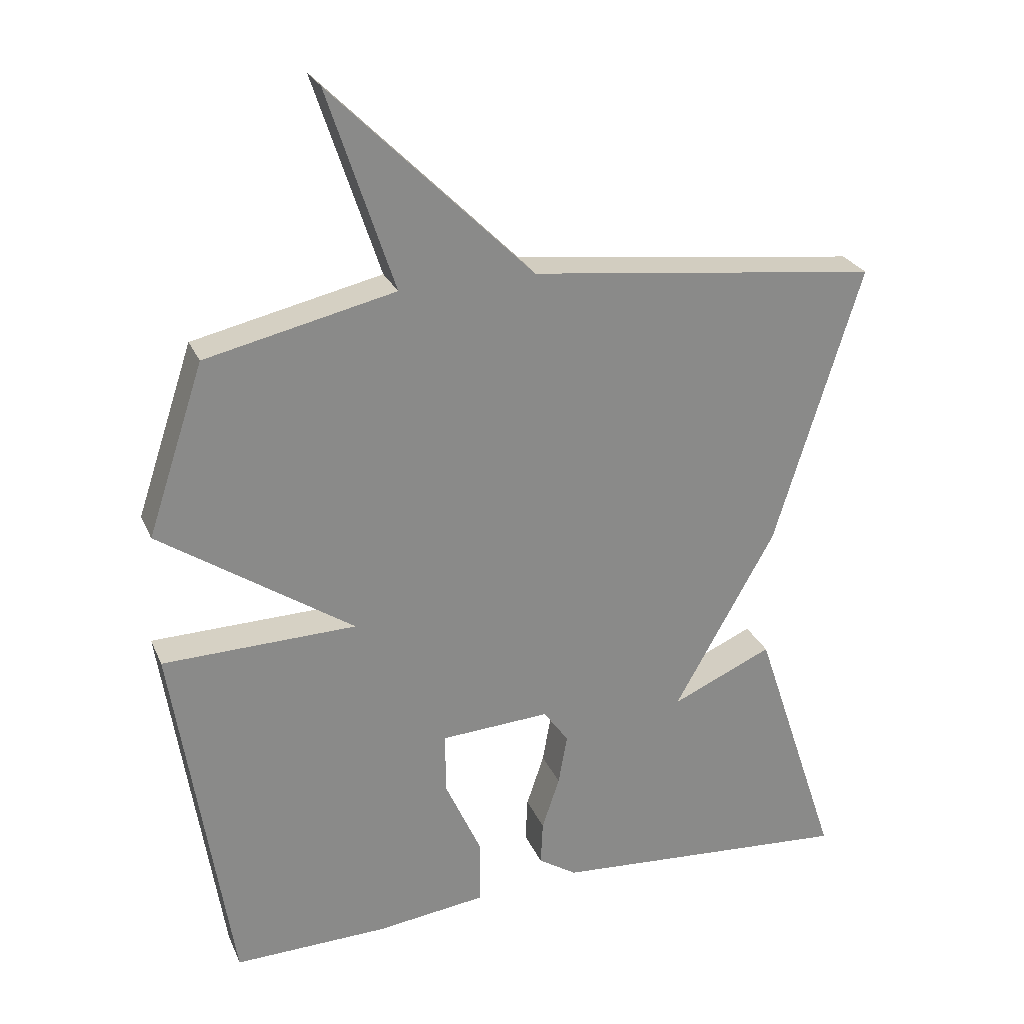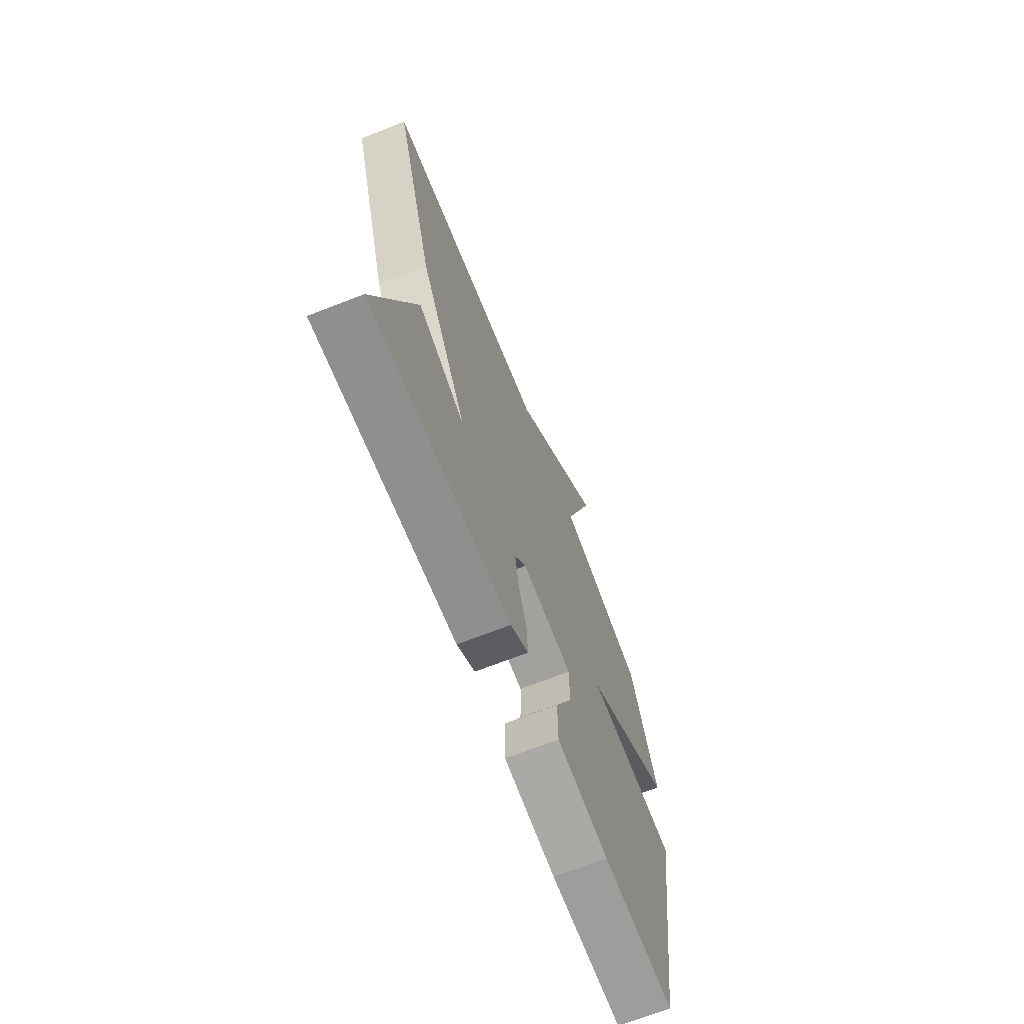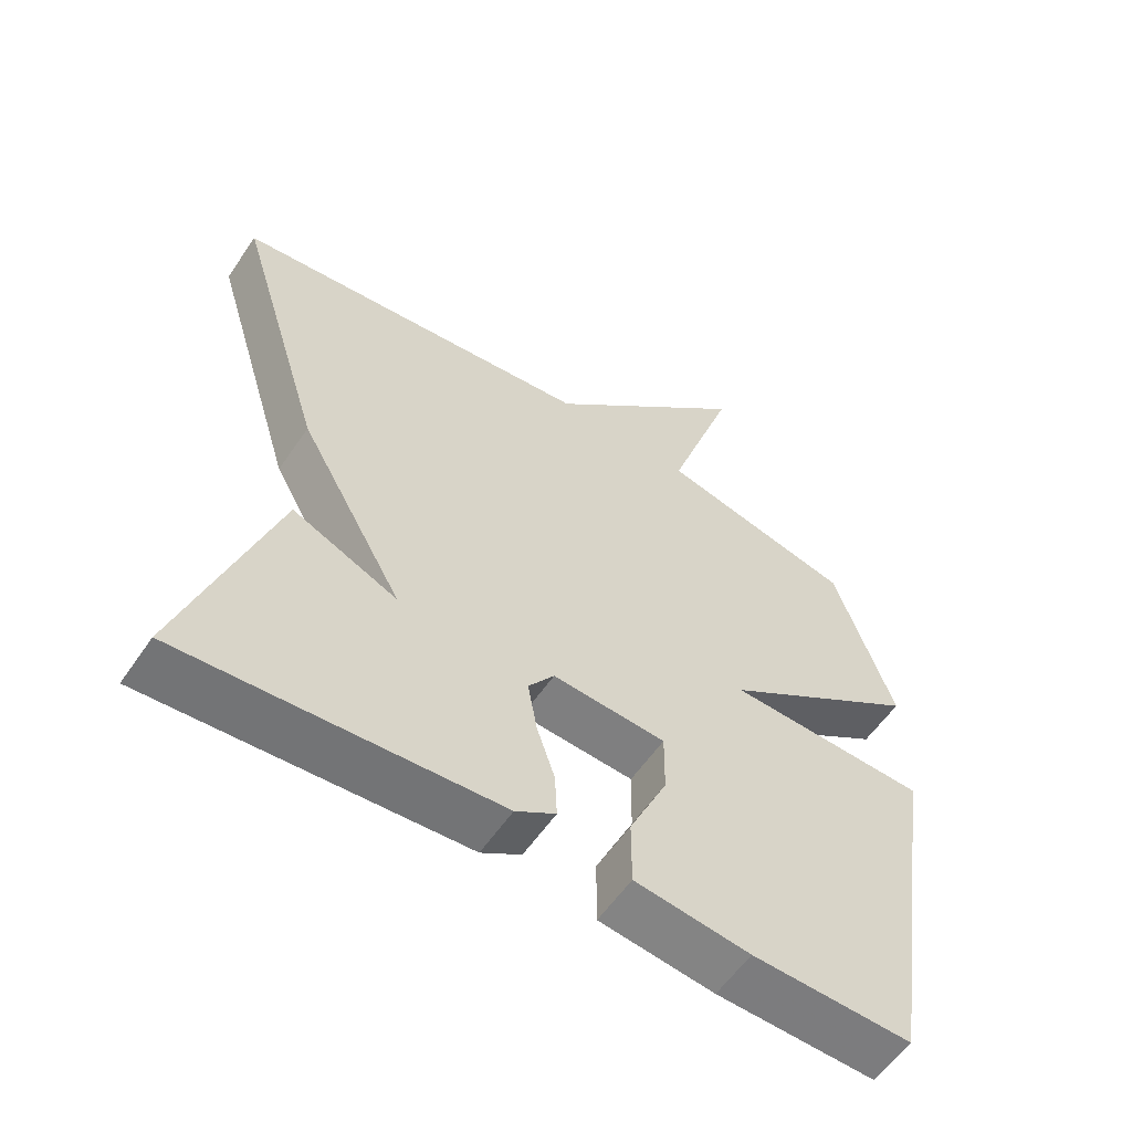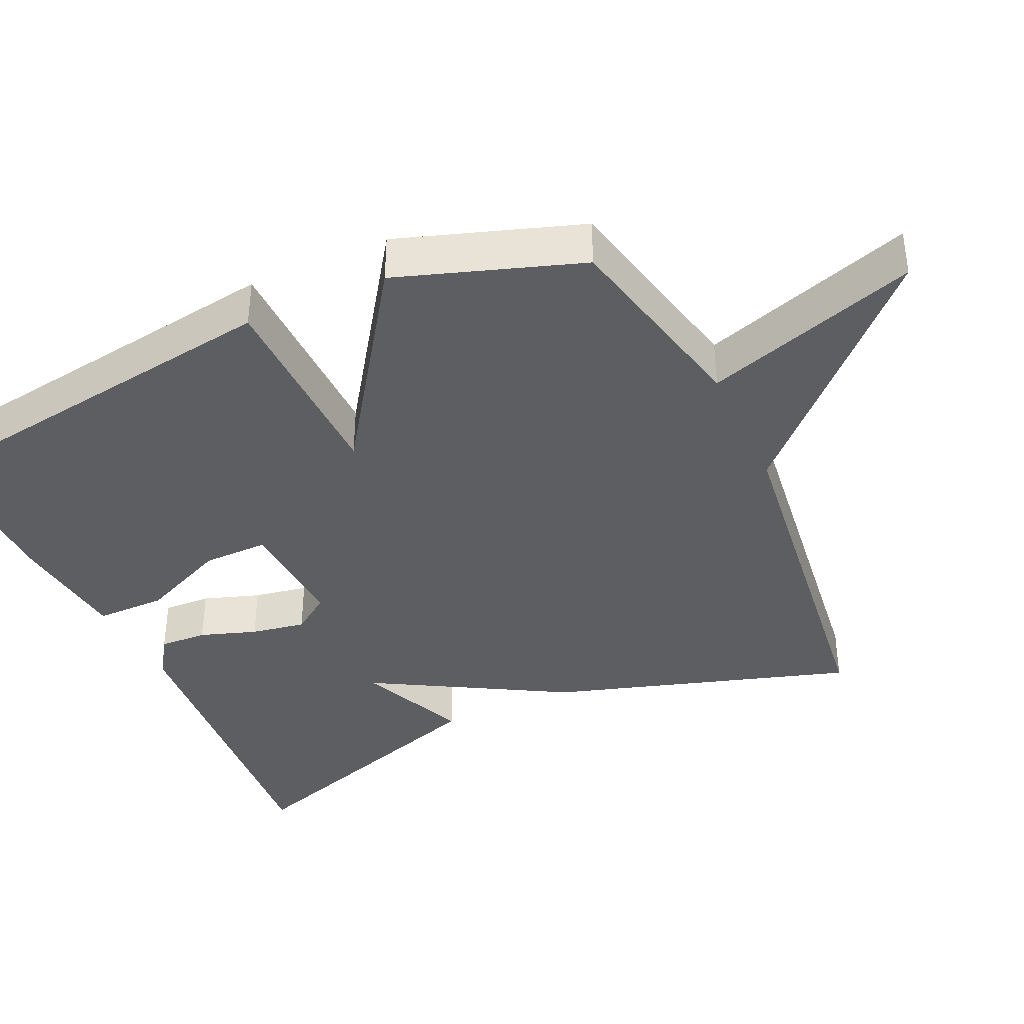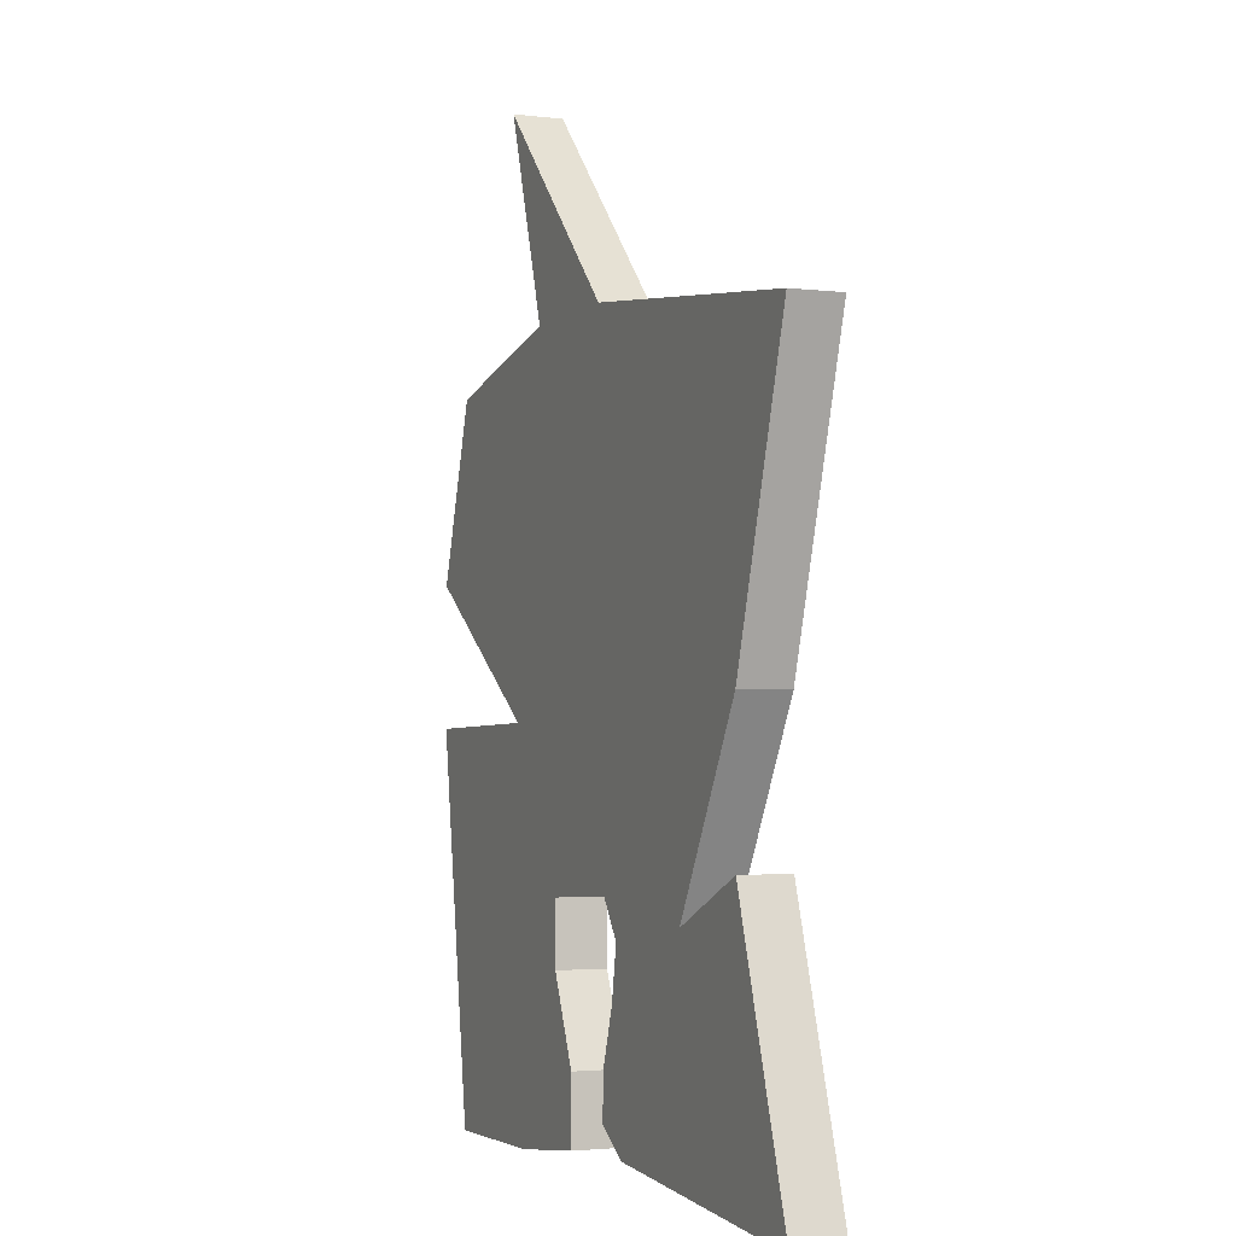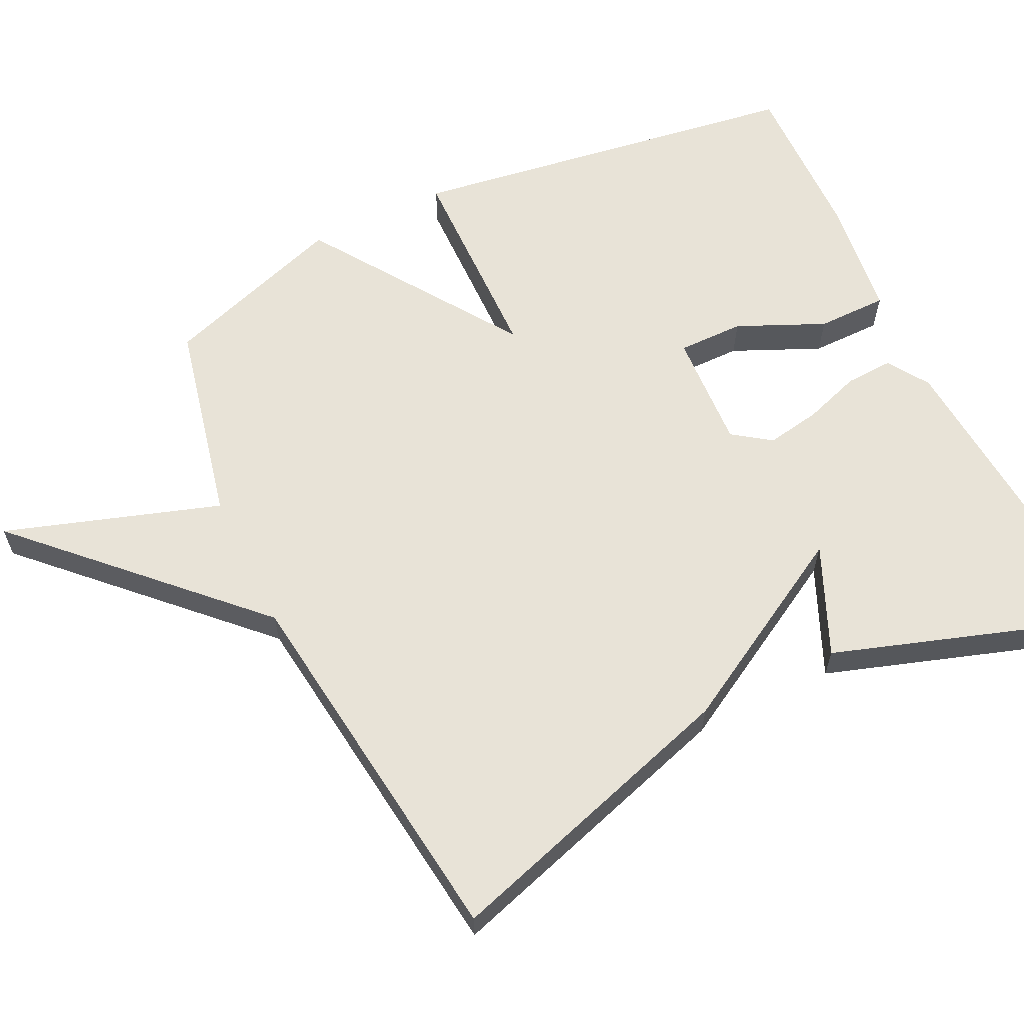
<metadata>
{"format":"obj","ext":"obj","renderer":"f3d","projection":"perspective","resolution":1024,"background":"white","views":[{"elev":26.4,"azim":-19.9,"up":"+Z"},{"elev":-69.3,"azim":111.4,"up":"+Z"},{"elev":-58.3,"azim":145.9,"up":"+Z"},{"elev":-38.7,"azim":-65.6,"up":"+Y"},{"elev":-2.7,"azim":67.4,"up":"+Z"},{"elev":61.9,"azim":64.0,"up":"+Y"}]}
</metadata>
<code>
v -0.5 0.07 -0.5
v -0.584 0.07 0.047
v -0.297 0.07 0.053
v -0.584 0.07 0.247
v -0.5 0.07 0.5
v -0.22 0.07 0.563
v -0.318 0.07 0.859
v -0.02 0.07 0.563
v 0.5 0.07 0.5
v 0.372 0.07 0.084
v 0.222 0.07 -0.182
v 0.372 0.07 -0.116
v 0.5 0.07 -0.5
v 0.051 0.07 -0.466
v -0.006 0.07 -0.429
v -0.003 0.07 -0.363
v 0.023 0.07 -0.285
v 0.036 0.07 -0.21
v -0.001 0.07 -0.158
v -0.163 0.07 -0.167
v -0.162 0.07 -0.258
v -0.108 0.07 -0.378
v -0.108 0.07 -0.475
v -0.272 0.07 -0.495
v -0.5 0 -0.5
v -0.584 0 0.047
v -0.297 0 0.053
v -0.584 0 0.247
v -0.5 0 0.5
v -0.22 0 0.563
v -0.318 0 0.859
v -0.02 0 0.563
v 0.5 0 0.5
v 0.372 0 0.084
v 0.222 0 -0.182
v 0.372 0 -0.116
v 0.5 0 -0.5
v 0.051 0 -0.466
v -0.006 0 -0.429
v -0.003 0 -0.363
v 0.023 0 -0.285
v 0.036 0 -0.21
v -0.001 0 -0.158
v -0.163 0 -0.167
v -0.162 0 -0.258
v -0.108 0 -0.378
v -0.108 0 -0.475
v -0.272 0 -0.495
f 24 1 2
f 23 24 2
f 22 23 2
f 21 22 2
f 20 21 2 3
f 19 20 3
f 15 16 17
f 14 15 17
f 13 14 17
f 12 13 17
f 11 12 17
f 11 17 18
f 11 18 19
f 10 11 19
f 9 10 19
f 8 9 19
f 6 7 8
f 5 6 8
f 4 5 8
f 3 4 8
f 3 8 19
f 26 25 48
f 26 48 47
f 26 47 46
f 26 46 45
f 27 26 45 44
f 27 44 43
f 41 40 39
f 41 39 38
f 41 38 37
f 41 37 36
f 41 36 35
f 42 41 35
f 43 42 35
f 43 35 34
f 43 34 33
f 43 33 32
f 32 31 30
f 32 30 29
f 32 29 28
f 32 28 27
f 43 32 27
f 1 25 26 2
f 2 26 27 3
f 3 27 28 4
f 4 28 29 5
f 5 29 30 6
f 6 30 31 7
f 7 31 32 8
f 8 32 33 9
f 9 33 34 10
f 10 34 35 11
f 11 35 36 12
f 12 36 37 13
f 13 37 38 14
f 14 38 39 15
f 15 39 40 16
f 16 40 41 17
f 17 41 42 18
f 18 42 43 19
f 19 43 44 20
f 20 44 45 21
f 21 45 46 22
f 22 46 47 23
f 23 47 48 24
f 24 48 25 1

</code>
